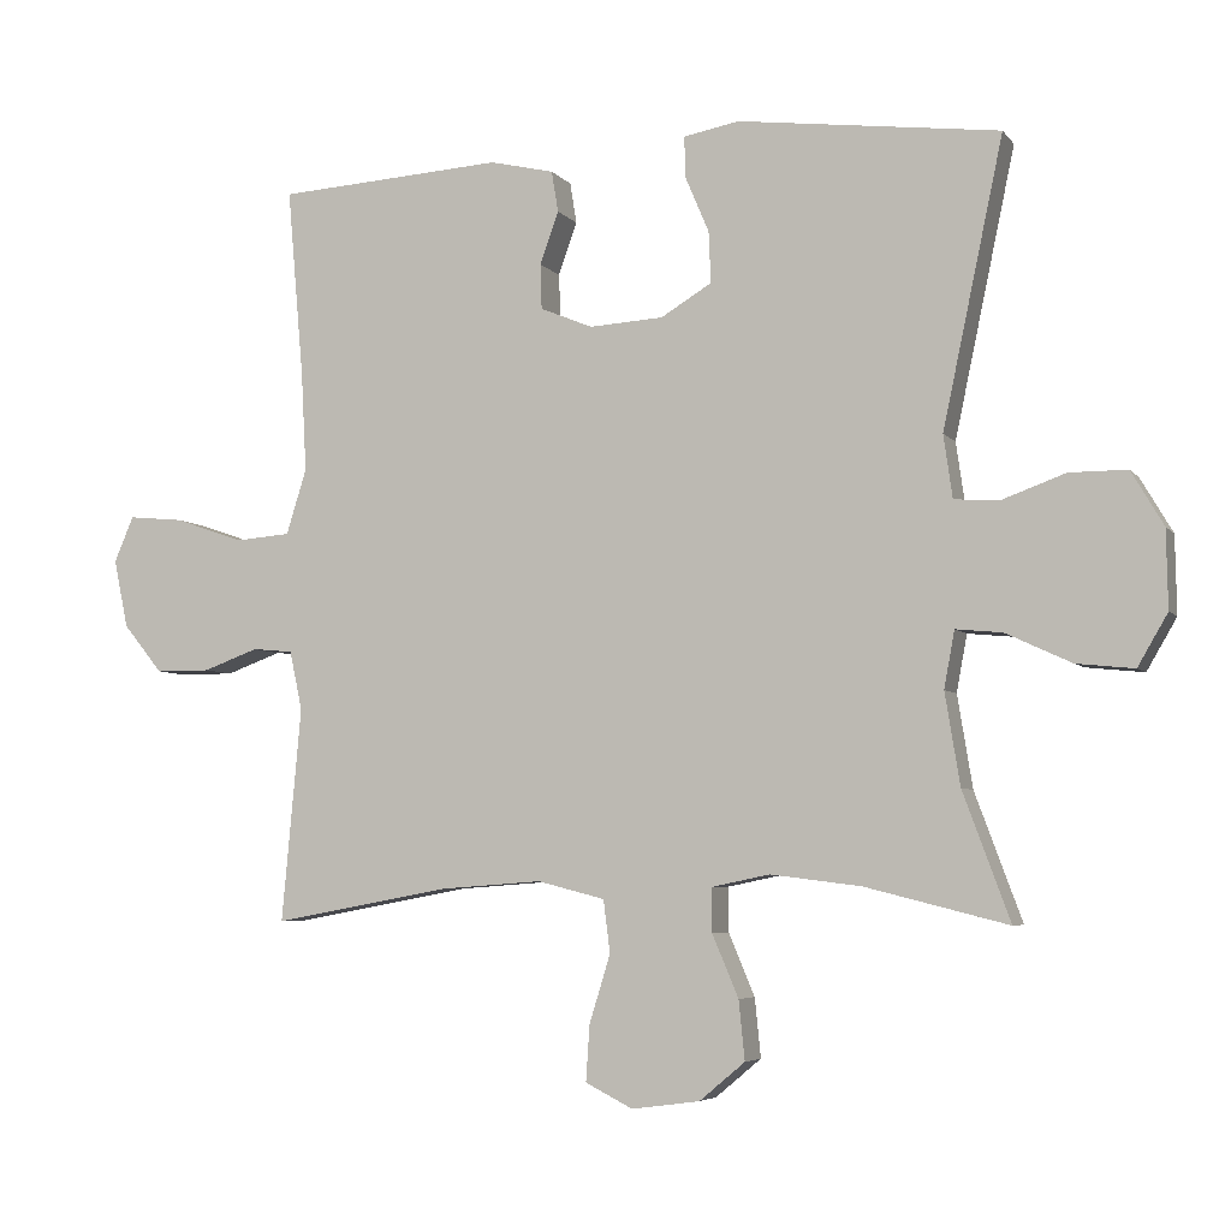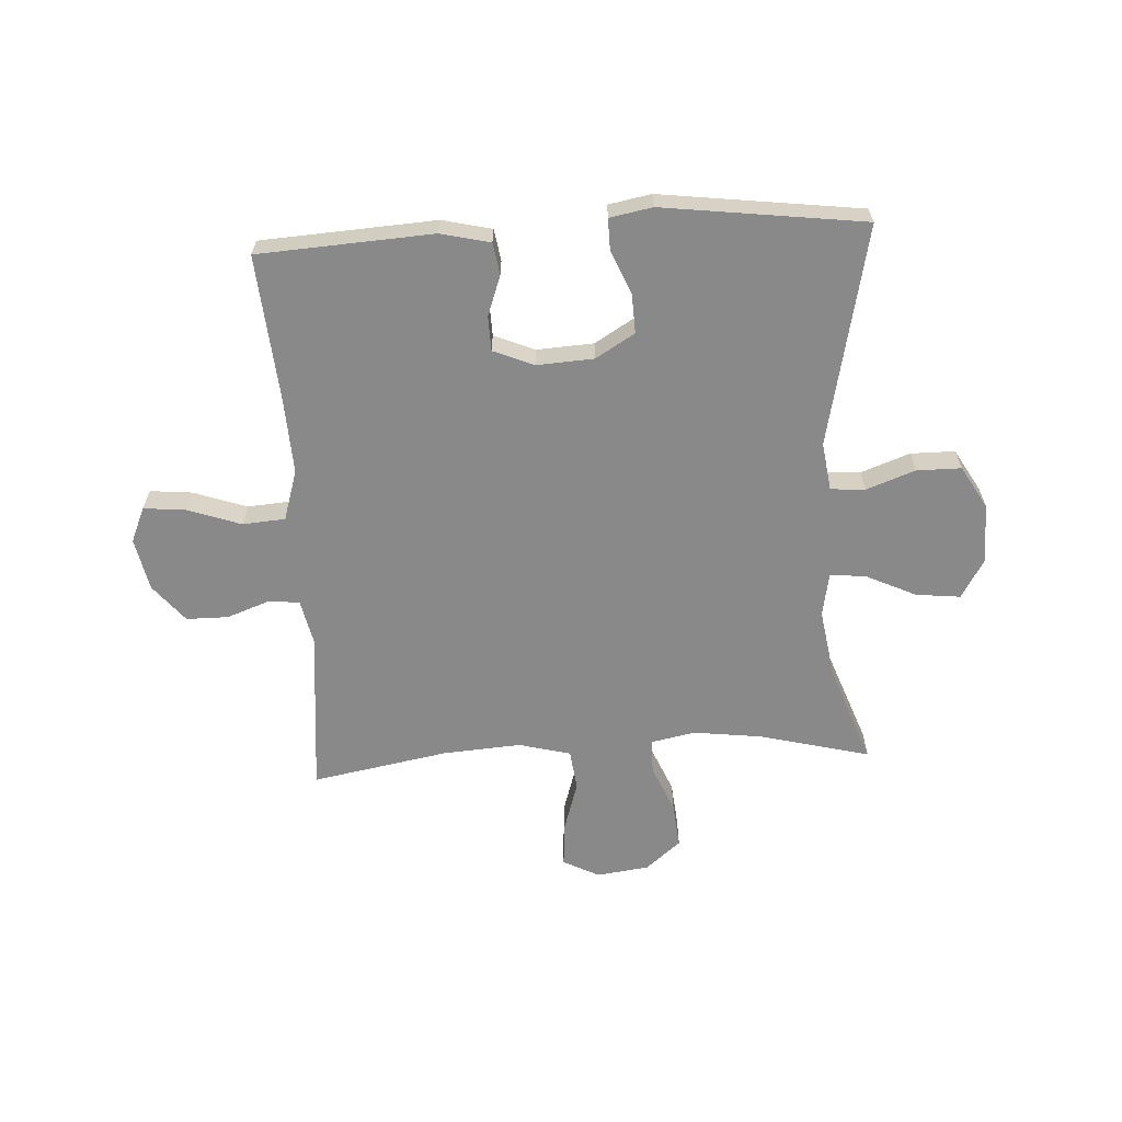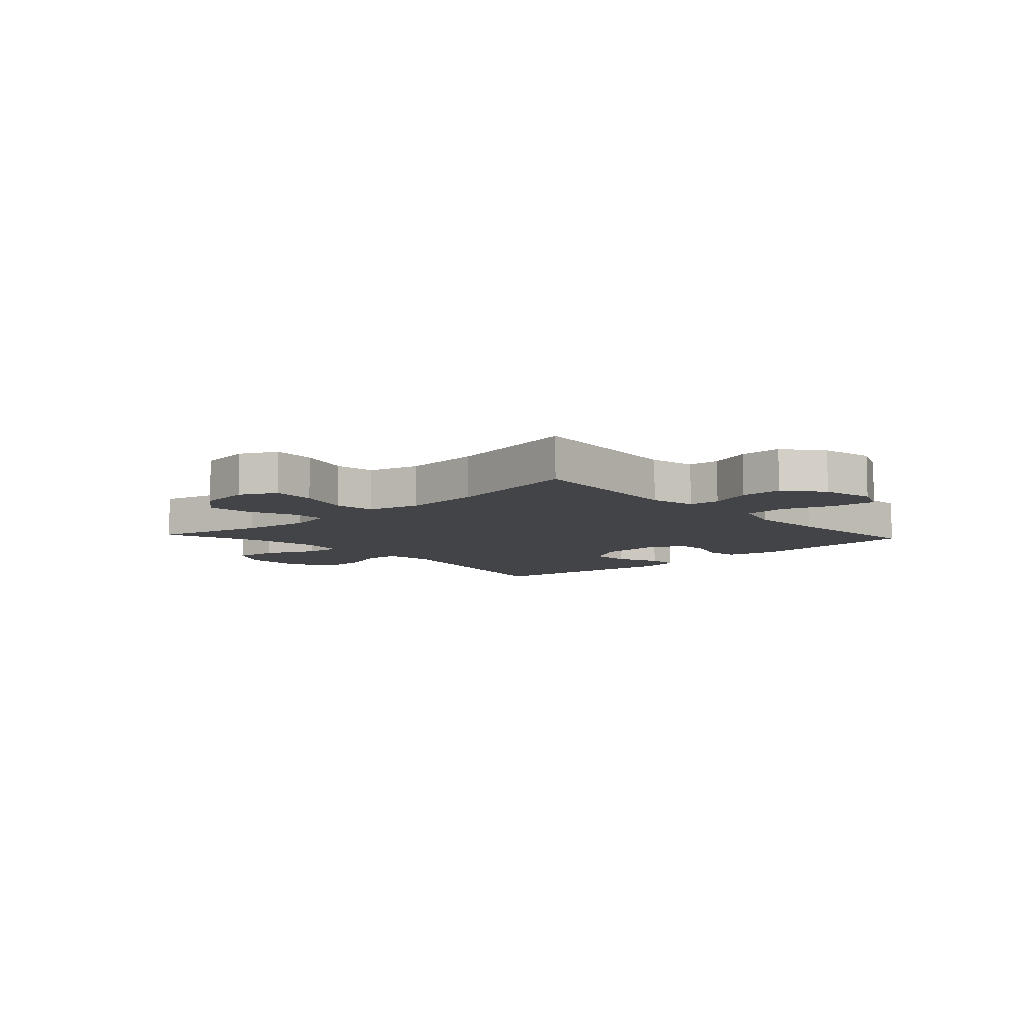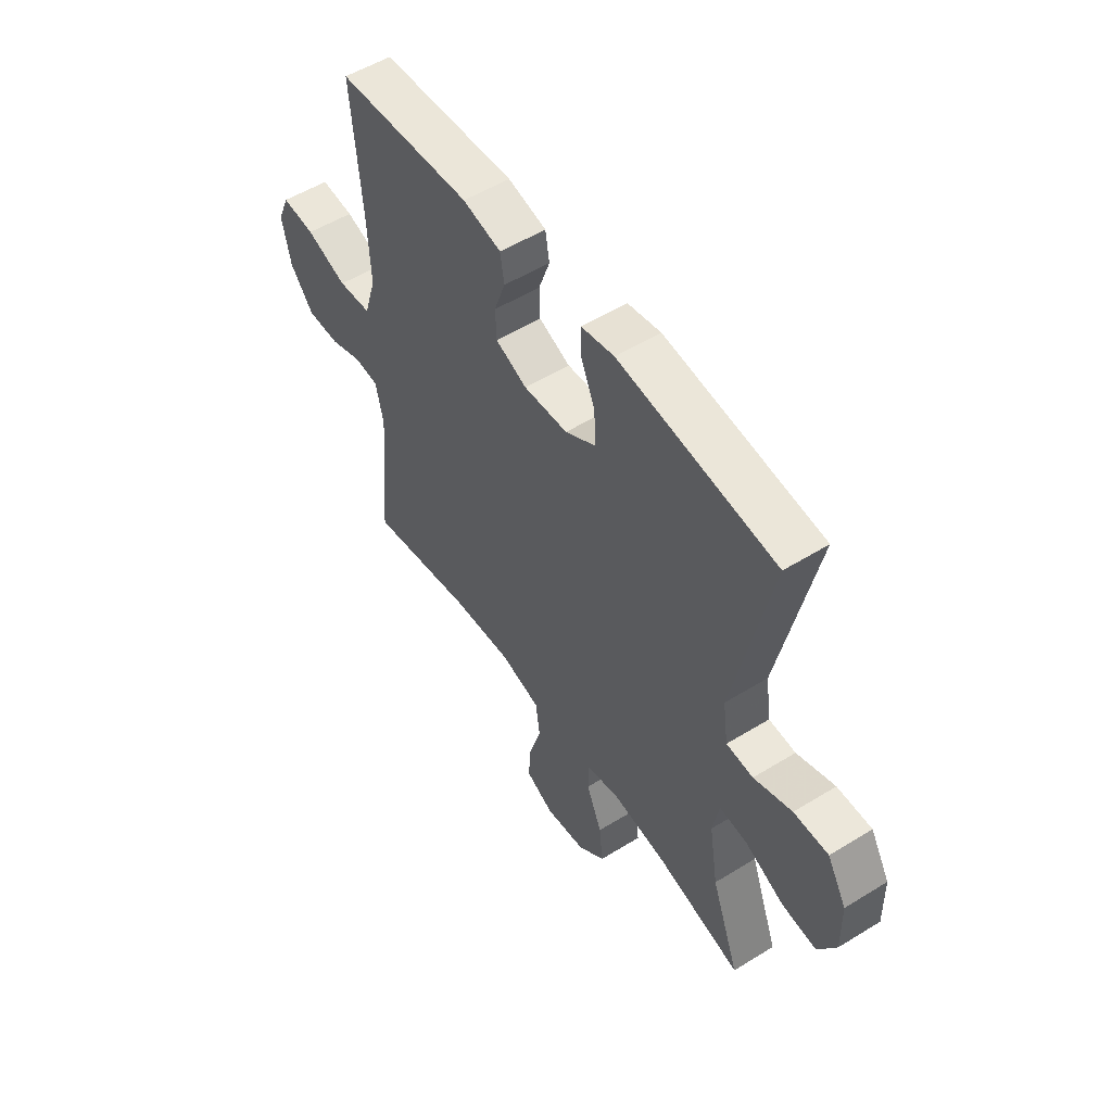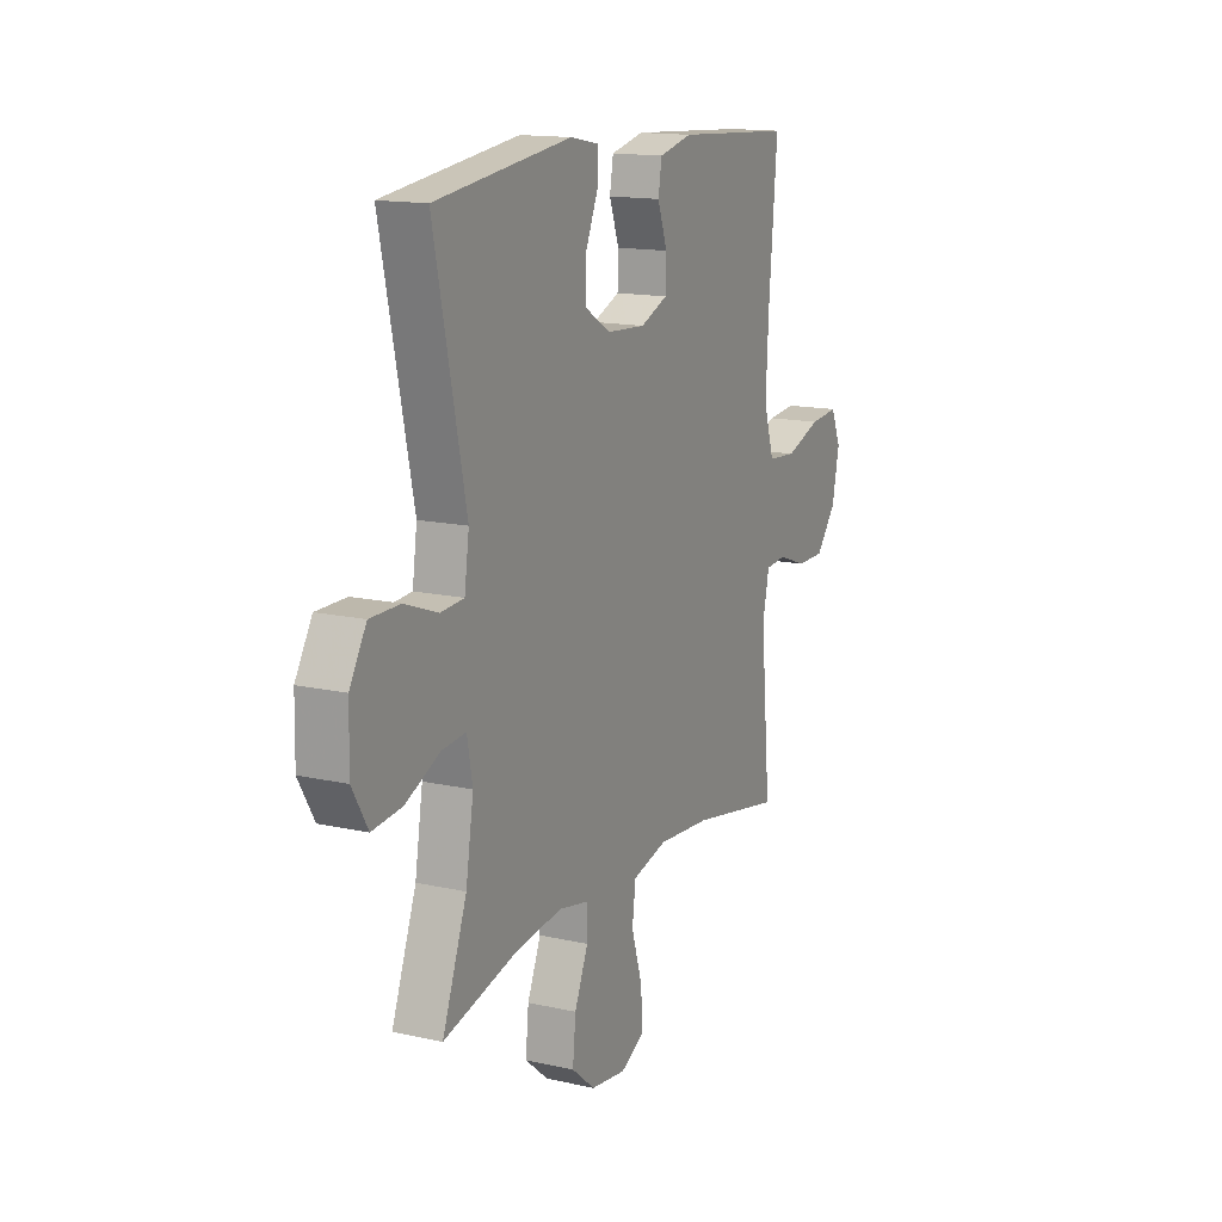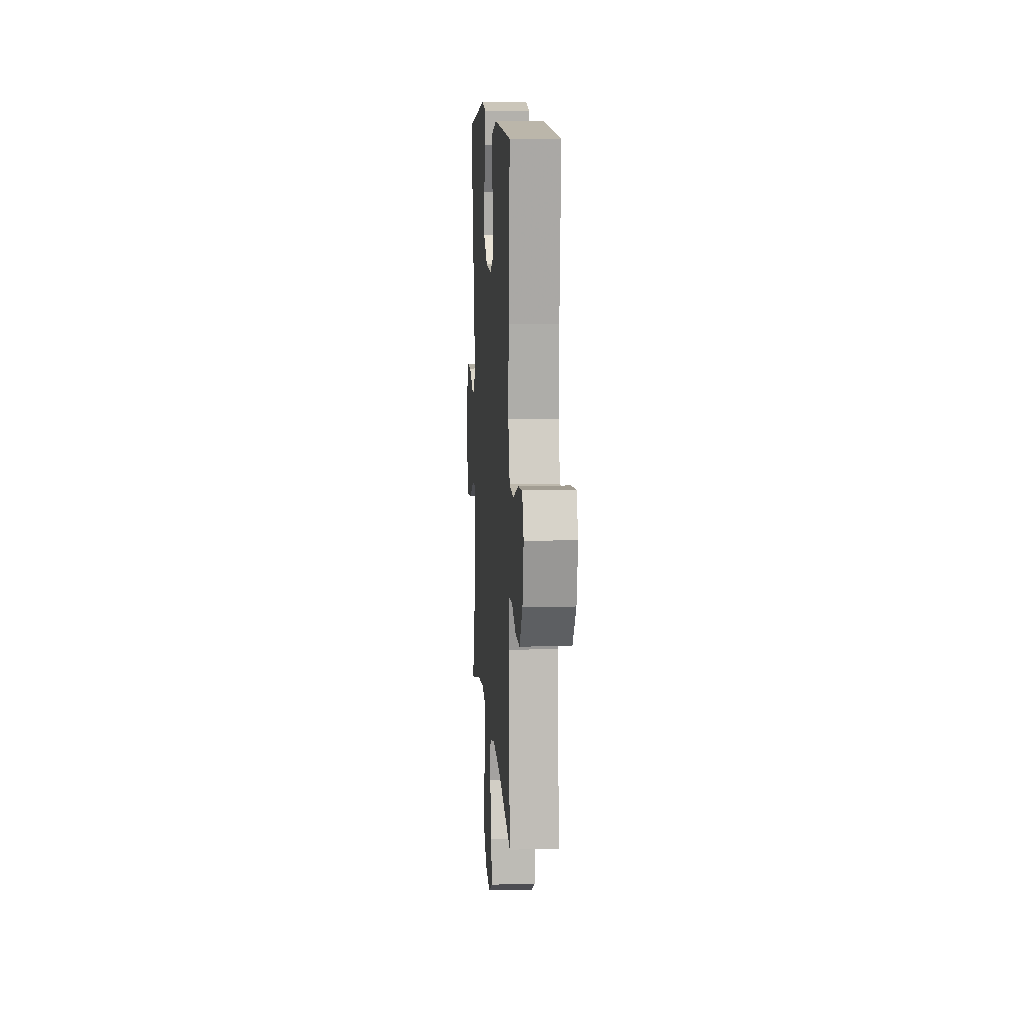
<metadata>
{"format":"obj","ext":"obj","renderer":"f3d","projection":"perspective","resolution":1024,"background":"white","views":[{"elev":-5.2,"azim":19.8,"up":"+Z"},{"elev":-63.1,"azim":3.1,"up":"+Y"},{"elev":-8.2,"azim":-137.3,"up":"+Y"},{"elev":53.4,"azim":56.6,"up":"+Z"},{"elev":14.7,"azim":115.9,"up":"+Z"},{"elev":10.3,"azim":-93.9,"up":"+Z"}]}
</metadata>
<code>
v 0.5 0.07 -0.5
v 0.309 0.07 -0.452
v 0.188 0.07 -0.437
v 0.111 0.07 -0.453
v 0.111 0.07 -0.512
v 0.146 0.07 -0.595
v 0.154 0.07 -0.674
v 0.093 0.07 -0.725
v 0.002 0.07 -0.737
v -0.061 0.07 -0.705
v -0.056 0.07 -0.63
v -0.028 0.07 -0.539
v -0.037 0.07 -0.469
v -0.127 0.07 -0.446
v -0.263 0.07 -0.456
v -0.5 0.07 -0.5
v -0.474 0.07 -0.214
v -0.491 0.07 -0.135
v -0.545 0.07 -0.13
v -0.619 0.07 -0.157
v -0.692 0.07 -0.157
v -0.745 0.07 -0.092
v -0.764 0.07 -0.001
v -0.738 0.07 0.06
v -0.664 0.07 0.053
v -0.572 0.07 0.021
v -0.498 0.07 0.027
v -0.471 0.07 0.114
v -0.478 0.07 0.247
v -0.5 0.07 0.5
v -0.197 0.07 0.519
v -0.111 0.07 0.499
v -0.102 0.07 0.444
v -0.127 0.07 0.374
v -0.125 0.07 0.314
v -0.055 0.07 0.285
v 0.044 0.07 0.291
v 0.112 0.07 0.332
v 0.109 0.07 0.401
v 0.077 0.07 0.476
v 0.076 0.07 0.53
v 0.15 0.07 0.544
v 0.5 0.07 0.5
v 0.419 0.07 0.117
v 0.431 0.07 0.033
v 0.491 0.07 0.029
v 0.576 0.07 0.06
v 0.653 0.07 0.06
v 0.696 0.07 -0.013
v 0.698 0.07 -0.117
v 0.658 0.07 -0.186
v 0.581 0.07 -0.178
v 0.493 0.07 -0.137
v 0.431 0.07 -0.131
v 0.417 0.07 -0.207
v 0.437 0.07 -0.33
v 0.5 0 -0.5
v 0.309 0 -0.452
v 0.188 0 -0.437
v 0.111 0 -0.453
v 0.111 0 -0.512
v 0.146 0 -0.595
v 0.154 0 -0.674
v 0.093 0 -0.725
v 0.002 0 -0.737
v -0.061 0 -0.705
v -0.056 0 -0.63
v -0.028 0 -0.539
v -0.037 0 -0.469
v -0.127 0 -0.446
v -0.263 0 -0.456
v -0.5 0 -0.5
v -0.474 0 -0.214
v -0.491 0 -0.135
v -0.545 0 -0.13
v -0.619 0 -0.157
v -0.692 0 -0.157
v -0.745 0 -0.092
v -0.764 0 -0.001
v -0.738 0 0.06
v -0.664 0 0.053
v -0.572 0 0.021
v -0.498 0 0.027
v -0.471 0 0.114
v -0.478 0 0.247
v -0.5 0 0.5
v -0.197 0 0.519
v -0.111 0 0.499
v -0.102 0 0.444
v -0.127 0 0.374
v -0.125 0 0.314
v -0.055 0 0.285
v 0.044 0 0.291
v 0.112 0 0.332
v 0.109 0 0.401
v 0.077 0 0.476
v 0.076 0 0.53
v 0.15 0 0.544
v 0.5 0 0.5
v 0.419 0 0.117
v 0.431 0 0.033
v 0.491 0 0.029
v 0.576 0 0.06
v 0.653 0 0.06
v 0.696 0 -0.013
v 0.698 0 -0.117
v 0.658 0 -0.186
v 0.581 0 -0.178
v 0.493 0 -0.137
v 0.431 0 -0.131
v 0.417 0 -0.207
v 0.437 0 -0.33
f 51 52 53
f 50 51 53
f 49 50 53
f 48 49 53
f 47 48 53
f 46 47 53
f 45 46 53 54
f 44 45 54 55
f 42 43 44
f 41 42 44
f 40 41 44
f 39 40 44
f 38 39 44 55
f 32 33 34
f 31 32 34
f 30 31 34
f 29 30 34
f 28 29 34 35
f 27 28 35 36
f 24 25 26
f 23 24 26
f 22 23 26
f 21 22 26
f 20 21 26
f 19 20 26
f 18 19 26 27
f 27 36 37
f 18 27 37
f 17 18 37
f 10 11 12
f 9 10 12
f 8 9 12
f 7 8 12
f 6 7 12
f 5 6 12
f 4 5 12 13
f 3 4 13 14
f 56 1 2
f 56 2 3
f 55 56 3 14
f 37 38 55
f 17 37 55
f 16 17 55
f 15 16 55
f 14 15 55
f 109 108 107
f 109 107 106
f 109 106 105
f 109 105 104
f 109 104 103
f 109 103 102
f 110 109 102 101
f 111 110 101 100
f 100 99 98
f 100 98 97
f 100 97 96
f 100 96 95
f 111 100 95 94
f 90 89 88
f 90 88 87
f 90 87 86
f 90 86 85
f 91 90 85 84
f 92 91 84 83
f 82 81 80
f 82 80 79
f 82 79 78
f 82 78 77
f 82 77 76
f 82 76 75
f 83 82 75 74
f 93 92 83
f 93 83 74
f 93 74 73
f 68 67 66
f 68 66 65
f 68 65 64
f 68 64 63
f 68 63 62
f 68 62 61
f 69 68 61 60
f 70 69 60 59
f 58 57 112
f 59 58 112
f 70 59 112 111
f 111 94 93
f 111 93 73
f 111 73 72
f 111 72 71
f 111 71 70
f 1 57 58 2
f 2 58 59 3
f 3 59 60 4
f 4 60 61 5
f 5 61 62 6
f 6 62 63 7
f 7 63 64 8
f 8 64 65 9
f 9 65 66 10
f 10 66 67 11
f 11 67 68 12
f 12 68 69 13
f 13 69 70 14
f 14 70 71 15
f 15 71 72 16
f 16 72 73 17
f 17 73 74 18
f 18 74 75 19
f 19 75 76 20
f 20 76 77 21
f 21 77 78 22
f 22 78 79 23
f 23 79 80 24
f 24 80 81 25
f 25 81 82 26
f 26 82 83 27
f 27 83 84 28
f 28 84 85 29
f 29 85 86 30
f 30 86 87 31
f 31 87 88 32
f 32 88 89 33
f 33 89 90 34
f 34 90 91 35
f 35 91 92 36
f 36 92 93 37
f 37 93 94 38
f 38 94 95 39
f 39 95 96 40
f 40 96 97 41
f 41 97 98 42
f 42 98 99 43
f 43 99 100 44
f 44 100 101 45
f 45 101 102 46
f 46 102 103 47
f 47 103 104 48
f 48 104 105 49
f 49 105 106 50
f 50 106 107 51
f 51 107 108 52
f 52 108 109 53
f 53 109 110 54
f 54 110 111 55
f 55 111 112 56
f 56 112 57 1

</code>
